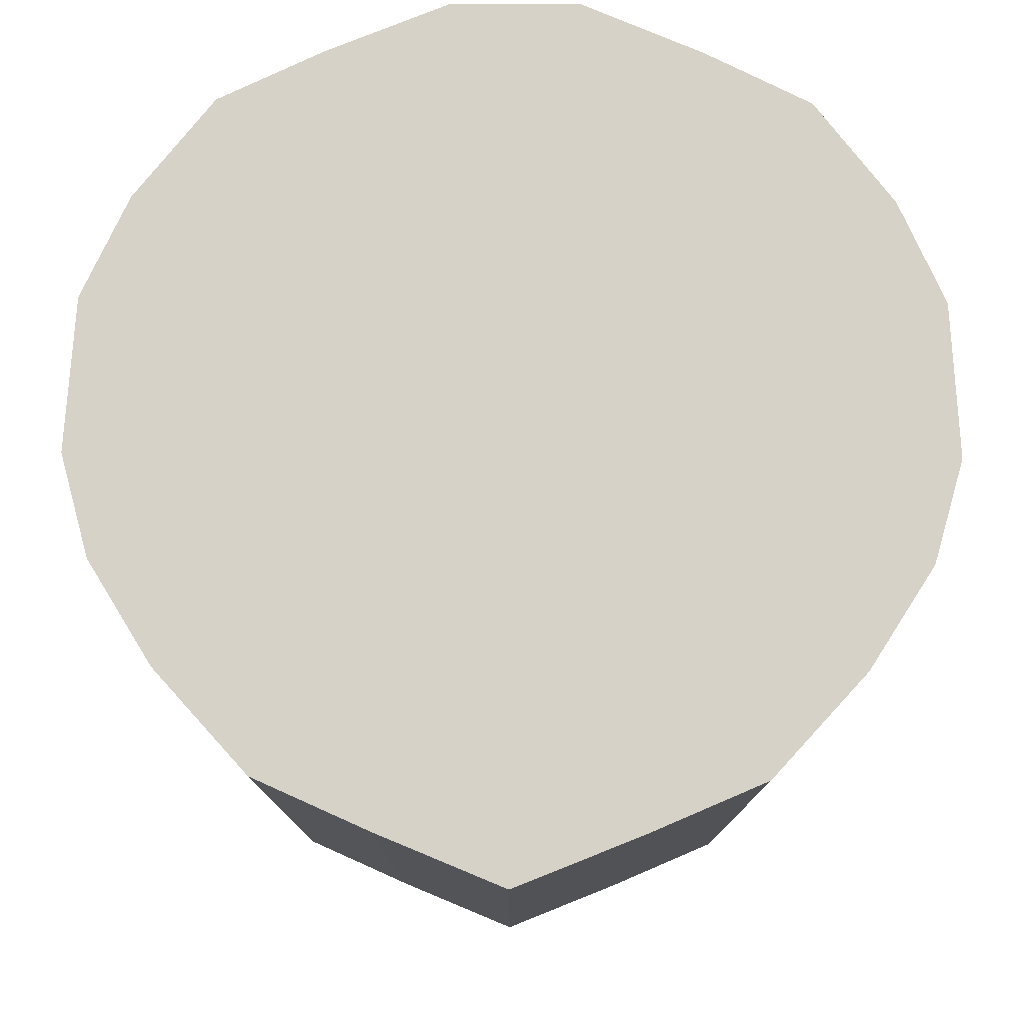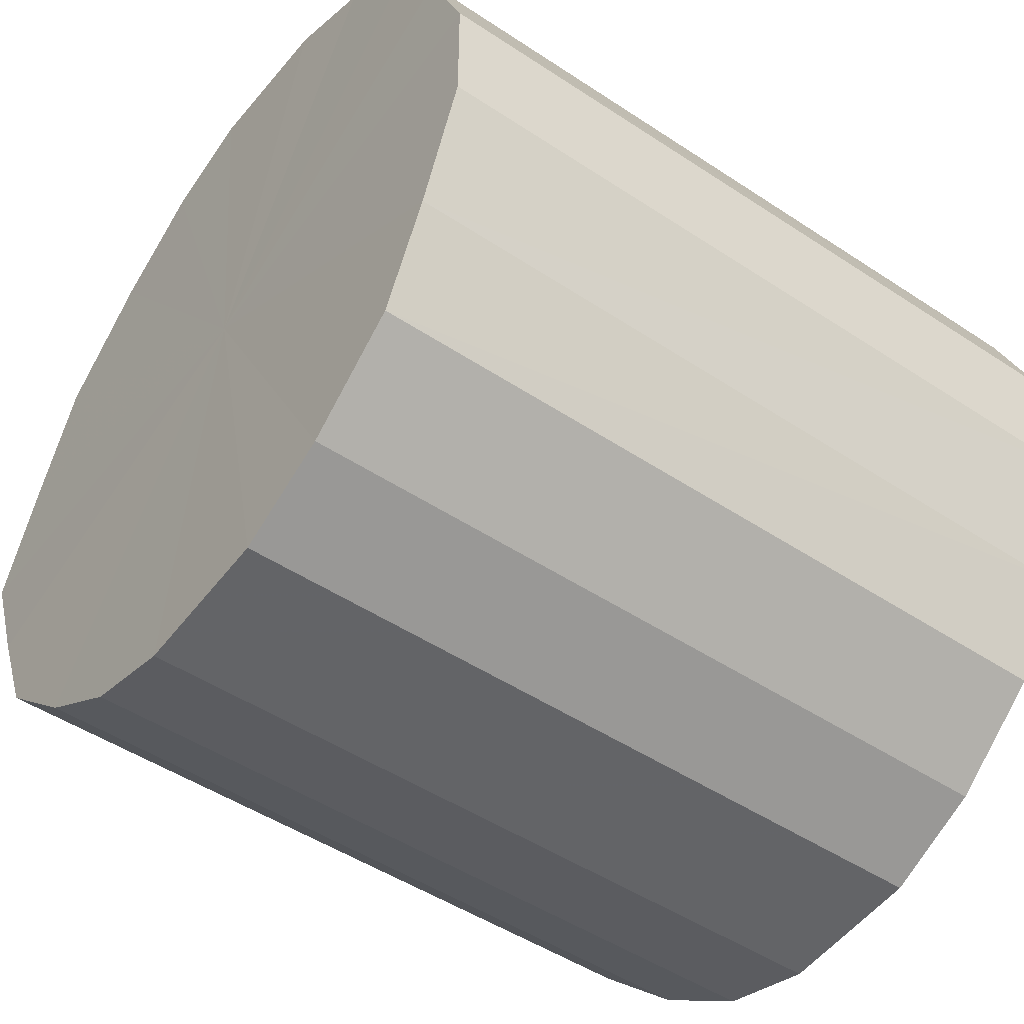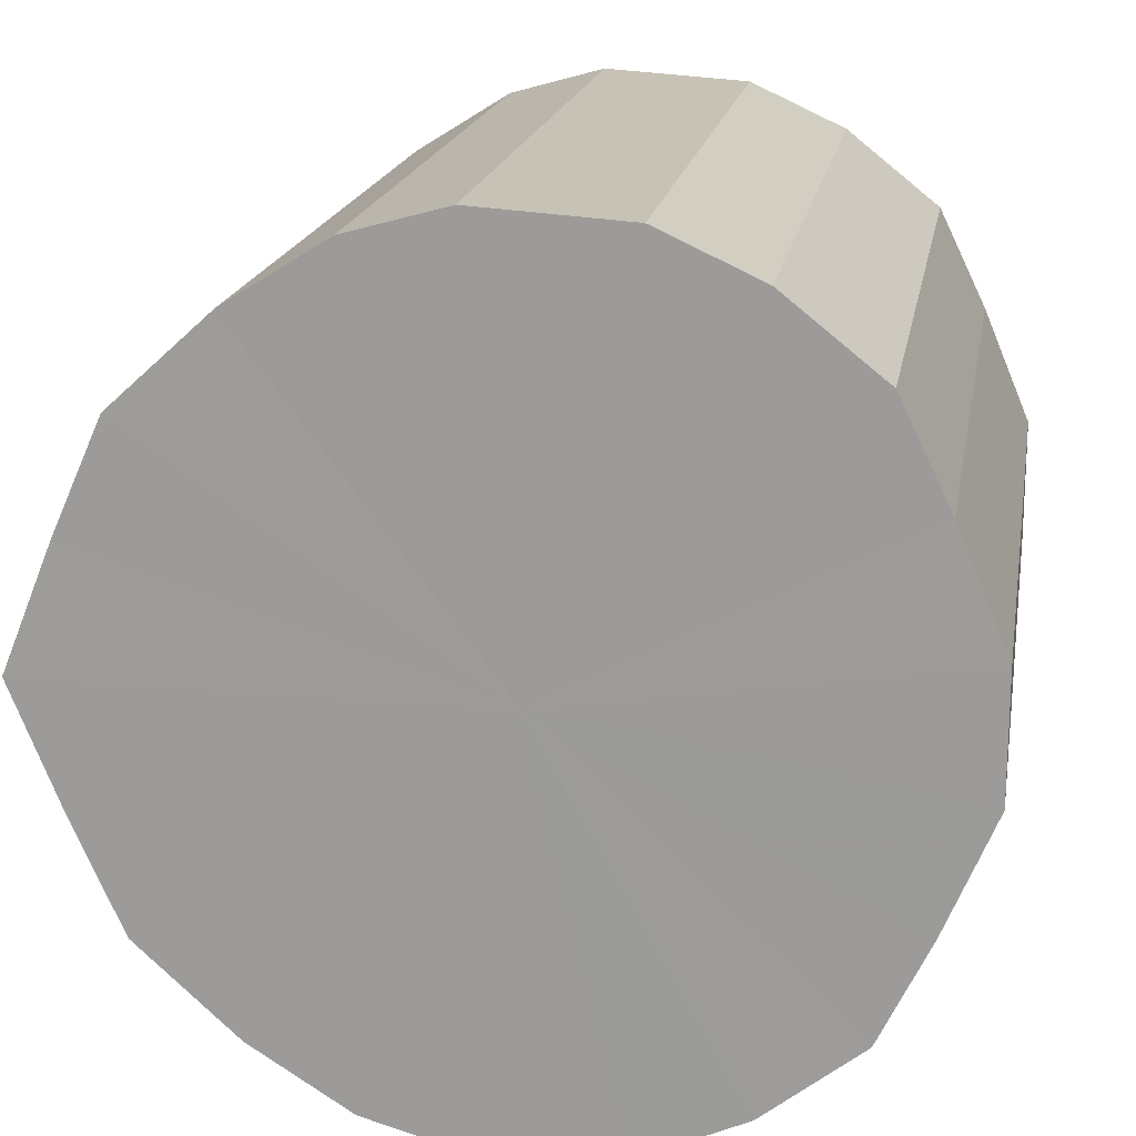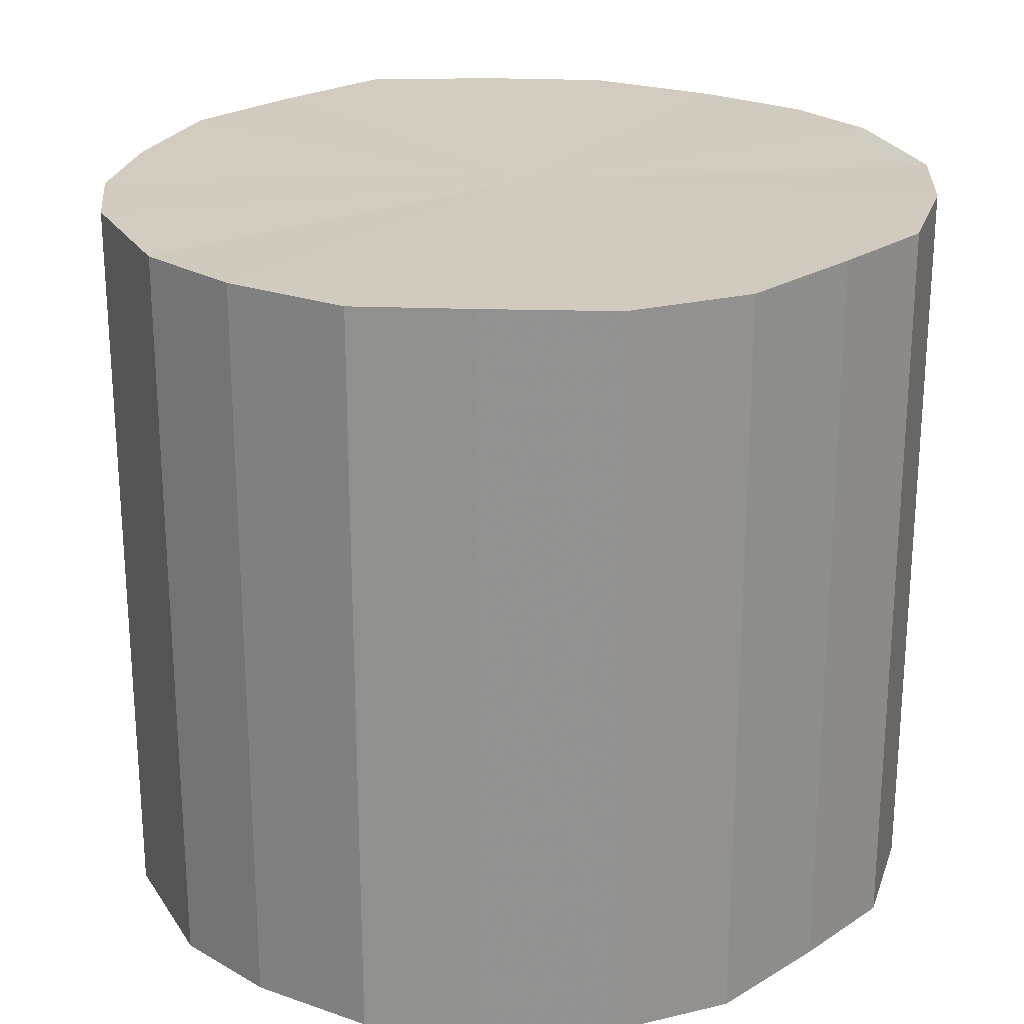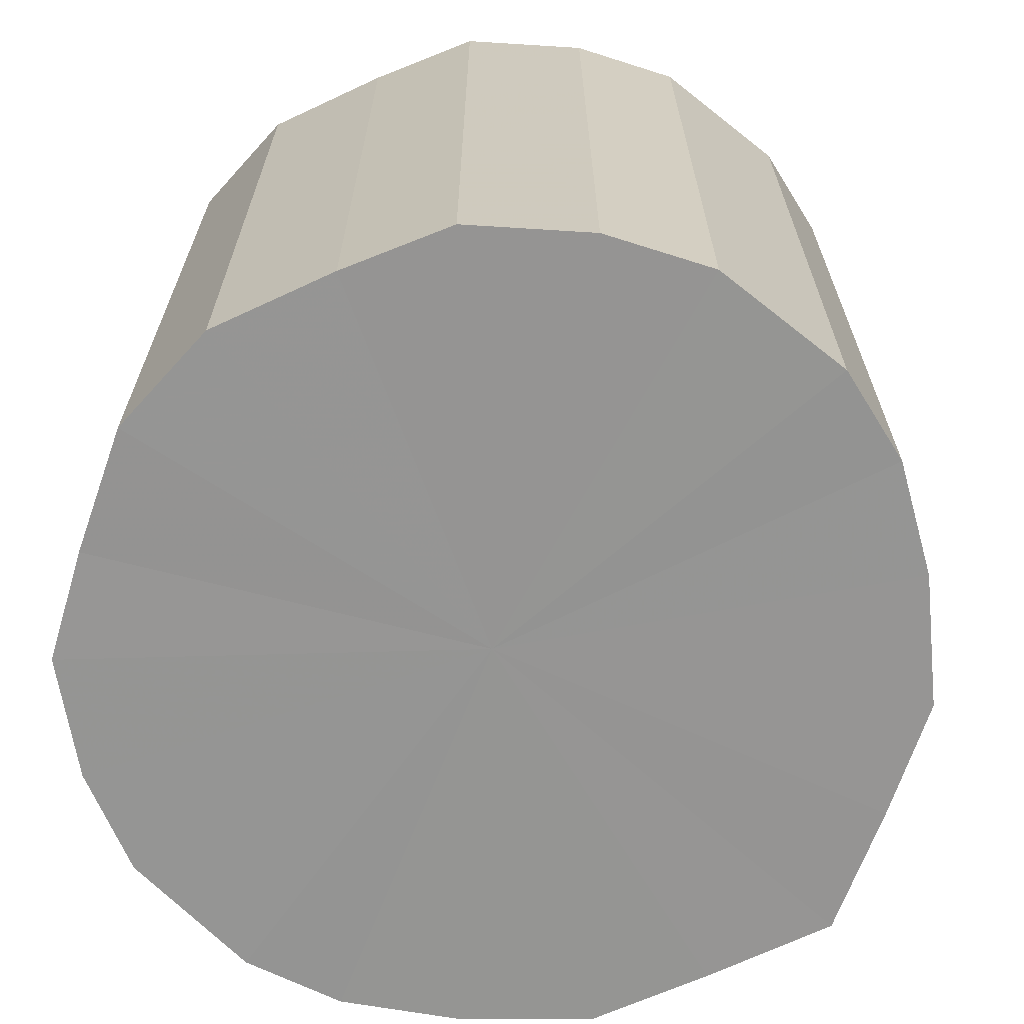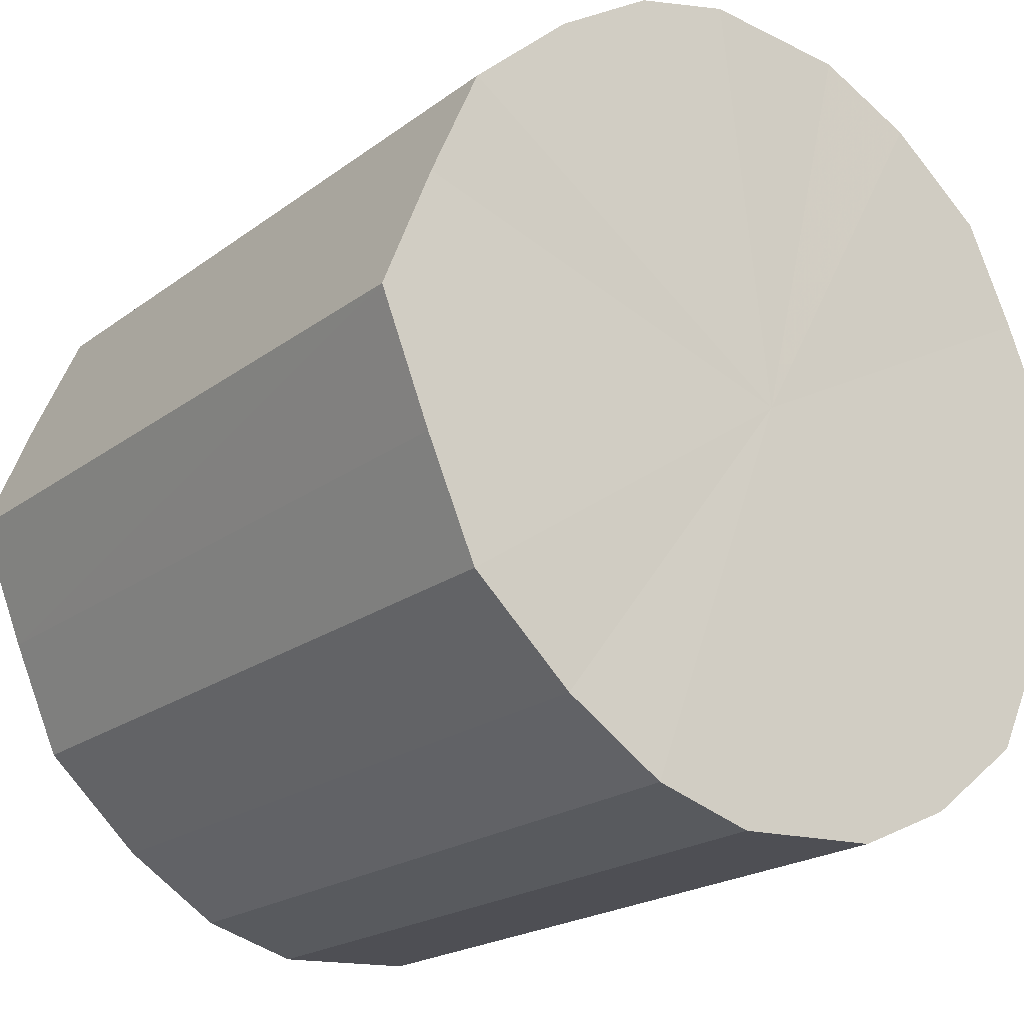
<metadata>
{"format":"obj","ext":"obj","renderer":"f3d","projection":"perspective","resolution":1024,"background":"white","views":[{"elev":78.1,"azim":90.4,"up":"+Y"},{"elev":-48.3,"azim":-126.6,"up":"+Z"},{"elev":18.1,"azim":-170.3,"up":"+Z"},{"elev":23.8,"azim":-111.7,"up":"+Y"},{"elev":-67.3,"azim":-42.2,"up":"+Y"},{"elev":-20.7,"azim":142.7,"up":"+Z"}]}
</metadata>
<code>
o 23557
v 2222 1870 16.28
v 2222 1870 16.31
v 2222 1870 16.28
v 2222 1870 16.33
v 2222 1870 16.31
v 2222 1870 16.26
v 2222 1870 16.26
v 2222 1870 16.35
v 2222 1870 16.33
v 2222 1870 16.24
v 2222 1870 16.24
v 2222 1870 16.36
v 2222 1870 16.35
v 2222 1870 16.22
v 2222 1870 16.22
v 2222 1870 16.37
v 2222 1870 16.36
v 2222 1870 16.21
v 2222 1870 16.21
v 2222 1870 16.37
v 2222 1870 16.37
v 2222 1870 16.2
v 2222 1870 16.2
v 2222 1870 16.36
v 2222 1870 16.37
v 2222 1870 16.2
v 2222 1870 16.2
v 2222 1870 16.34
v 2222 1870 16.36
v 2222 1870 16.21
v 2222 1870 16.21
v 2222 1870 16.32
v 2222 1870 16.34
v 2222 1870 16.23
v 2222 1870 16.23
v 2222 1870 16.3
v 2222 1870 16.32
v 2222 1870 16.25
v 2222 1870 16.25
v 2222 1870 16.27
v 2222 1870 16.3
v 2222 1870 16.27
v 2222 1870 16.28
v 2222 1870 16.31
v 2222 1870 16.31
v 2222 1870 16.33
v 2222 1870 16.33
v 2222 1870 16.26
v 2222 1870 16.28
v 2222 1870 16.24
v 2222 1870 16.26
v 2222 1870 16.35
v 2222 1870 16.35
v 2222 1870 16.22
v 2222 1870 16.24
v 2222 1870 16.21
v 2222 1870 16.22
v 2222 1870 16.36
v 2222 1870 16.36
v 2222 1870 16.2
v 2222 1870 16.21
v 2222 1870 16.2
v 2222 1870 16.2
v 2222 1870 16.37
v 2222 1870 16.37
v 2222 1870 16.21
v 2222 1870 16.2
v 2222 1870 16.23
v 2222 1870 16.21
v 2222 1870 16.37
v 2222 1870 16.37
v 2222 1870 16.25
v 2222 1870 16.23
v 2222 1870 16.27
v 2222 1870 16.25
v 2222 1870 16.36
v 2222 1870 16.36
v 2222 1870 16.3
v 2222 1870 16.27
v 2222 1870 16.32
v 2222 1870 16.3
v 2222 1870 16.34
v 2222 1870 16.34
v 2222 1870 16.32
v 2222 1870 16.28
v 2222 1870 16.31
v 2222 1870 16.28
v 2222 1870 16.33
v 2222 1870 16.26
v 2222 1870 16.35
v 2222 1870 16.24
v 2222 1870 16.36
v 2222 1870 16.22
v 2222 1870 16.37
v 2222 1870 16.21
v 2222 1870 16.37
v 2222 1870 16.2
v 2222 1870 16.36
v 2222 1870 16.2
v 2222 1870 16.34
v 2222 1870 16.21
v 2222 1870 16.32
v 2222 1870 16.23
v 2222 1870 16.3
v 2222 1870 16.25
v 2222 1870 16.27
v 2222 1870 16.28
v 2222 1870 16.28
v 2222 1870 16.31
v 2222 1870 16.26
v 2222 1870 16.33
v 2222 1870 16.24
v 2222 1870 16.35
v 2222 1870 16.22
v 2222 1870 16.36
v 2222 1870 16.21
v 2222 1870 16.37
v 2222 1870 16.2
v 2222 1870 16.37
v 2222 1870 16.2
v 2222 1870 16.36
v 2222 1870 16.21
v 2222 1870 16.34
v 2222 1870 16.23
v 2222 1870 16.32
v 2222 1870 16.25
v 2222 1870 16.3
v 2222 1870 16.27
f 1 2 3
f 2 4 5
f 6 1 7
f 4 8 9
f 10 6 11
f 8 12 13
f 14 10 15
f 12 16 17
f 18 14 19
f 16 20 21
f 22 18 23
f 20 24 25
f 26 22 27
f 24 28 29
f 30 26 31
f 28 32 33
f 34 30 35
f 32 36 37
f 38 34 39
f 36 40 41
f 40 38 42
f 43 44 45
f 45 46 47
f 48 49 43
f 50 51 48
f 47 52 53
f 54 55 50
f 56 57 54
f 53 58 59
f 60 61 56
f 62 63 60
f 59 64 65
f 66 67 62
f 68 69 66
f 65 70 71
f 72 73 68
f 74 75 72
f 71 76 77
f 78 79 74
f 80 81 78
f 77 82 83
f 83 84 80
f 85 86 87
f 85 88 86
f 85 87 89
f 85 90 88
f 85 89 91
f 85 92 90
f 85 91 93
f 85 94 92
f 85 93 95
f 85 96 94
f 85 95 97
f 85 98 96
f 85 97 99
f 85 100 98
f 85 99 101
f 85 102 100
f 85 101 103
f 85 104 102
f 85 103 105
f 85 106 104
f 85 105 106
f 107 108 109
f 107 110 108
f 107 109 111
f 107 112 110
f 107 111 113
f 107 114 112
f 107 113 115
f 107 116 114
f 107 115 117
f 107 118 116
f 107 117 119
f 107 120 118
f 107 119 121
f 107 122 120
f 107 121 123
f 107 124 122
f 107 123 125
f 107 126 124
f 107 125 127
f 107 128 126
f 107 127 128

</code>
